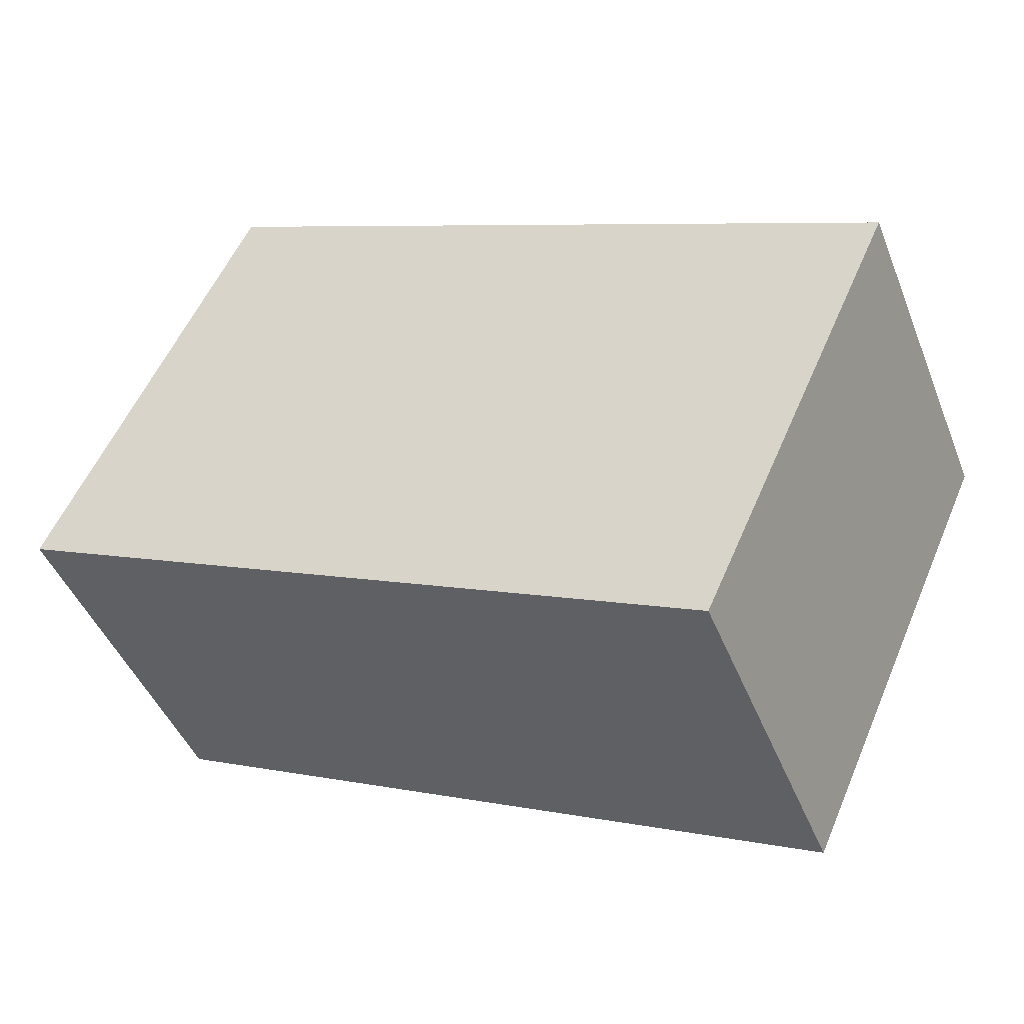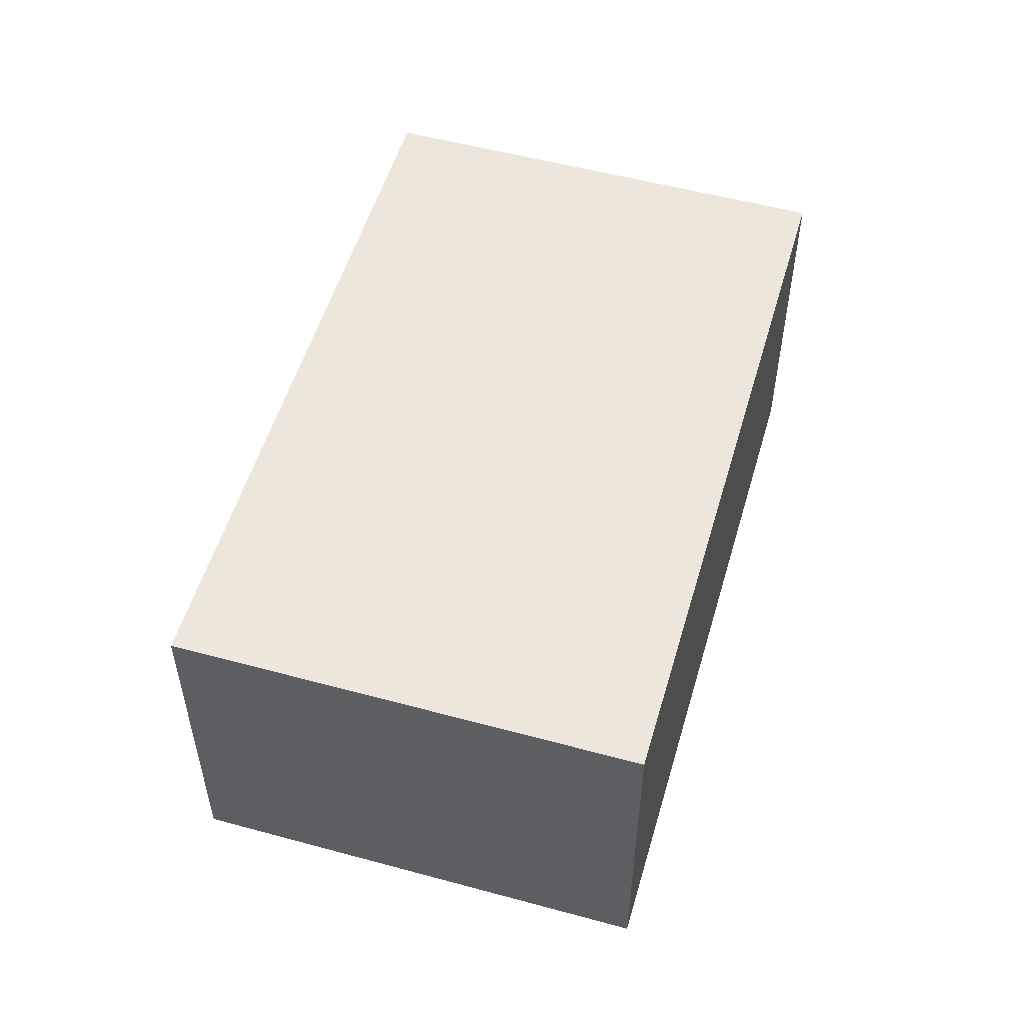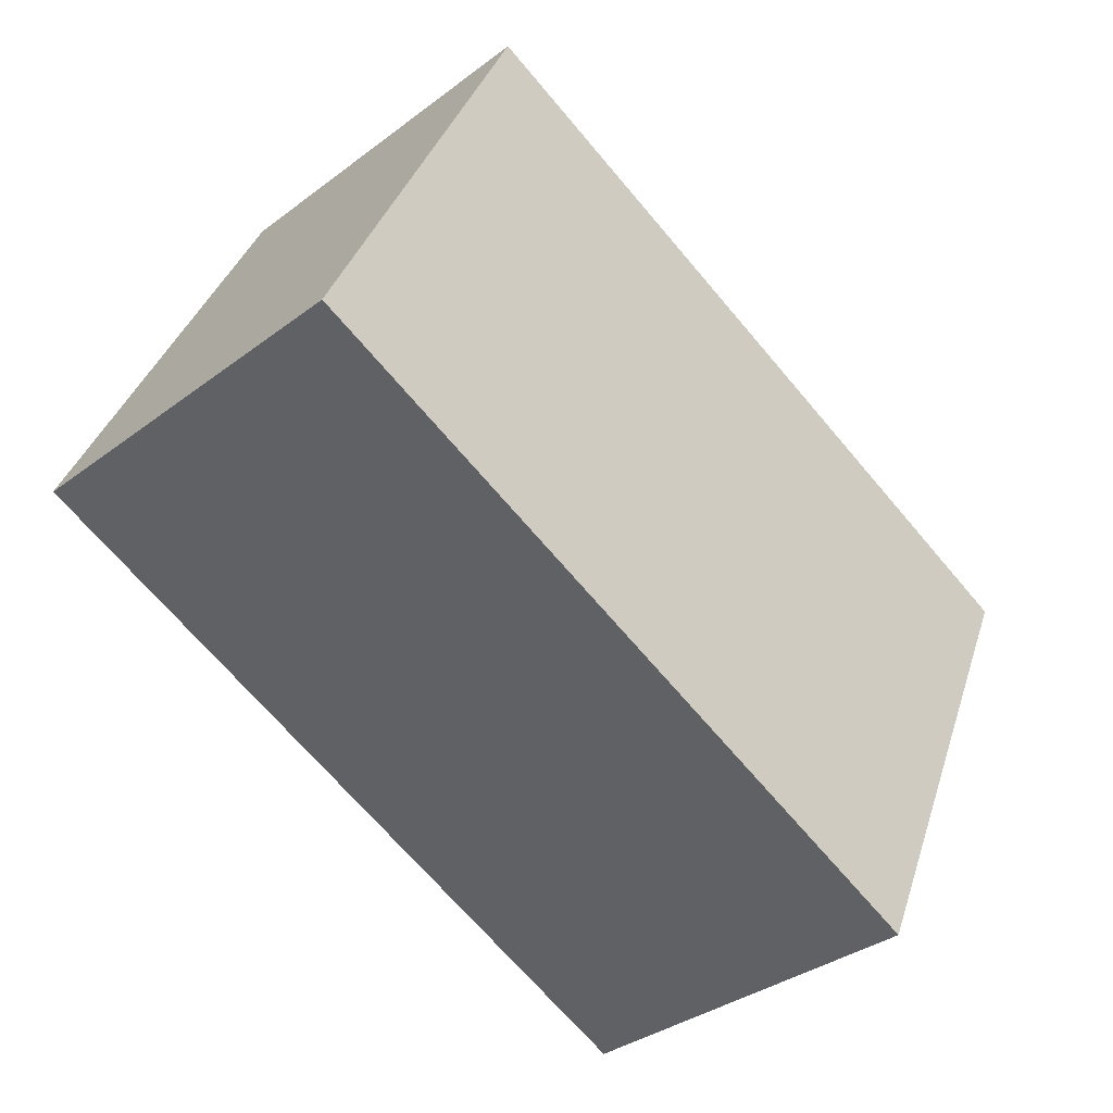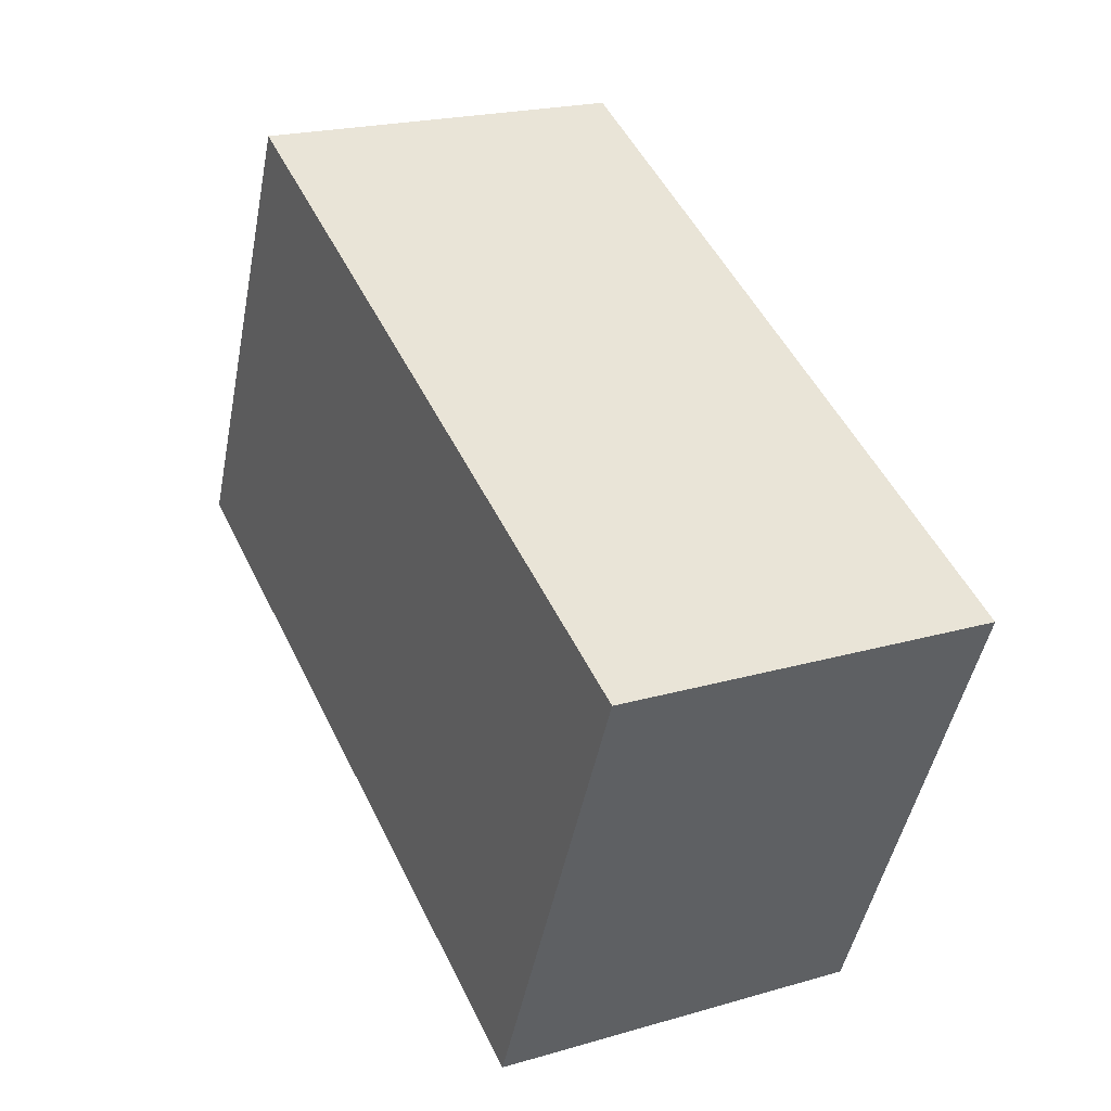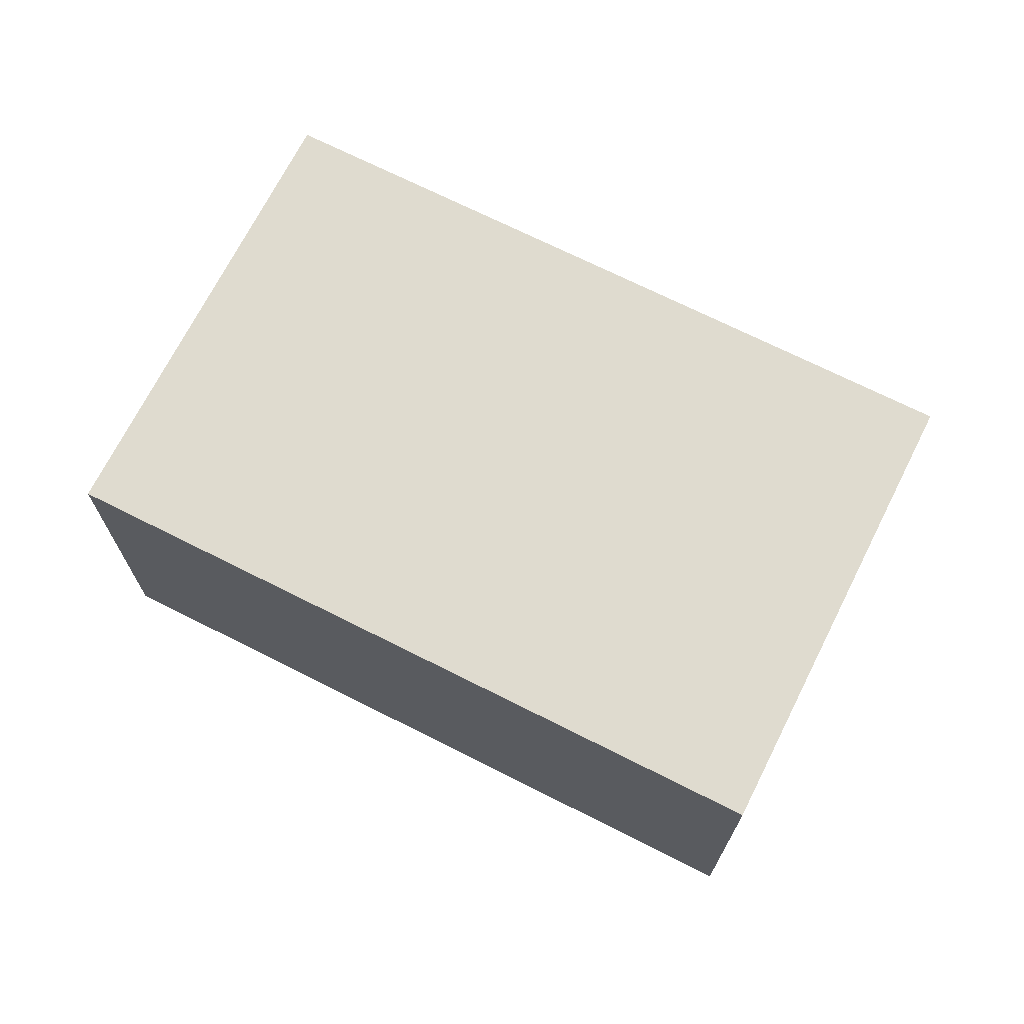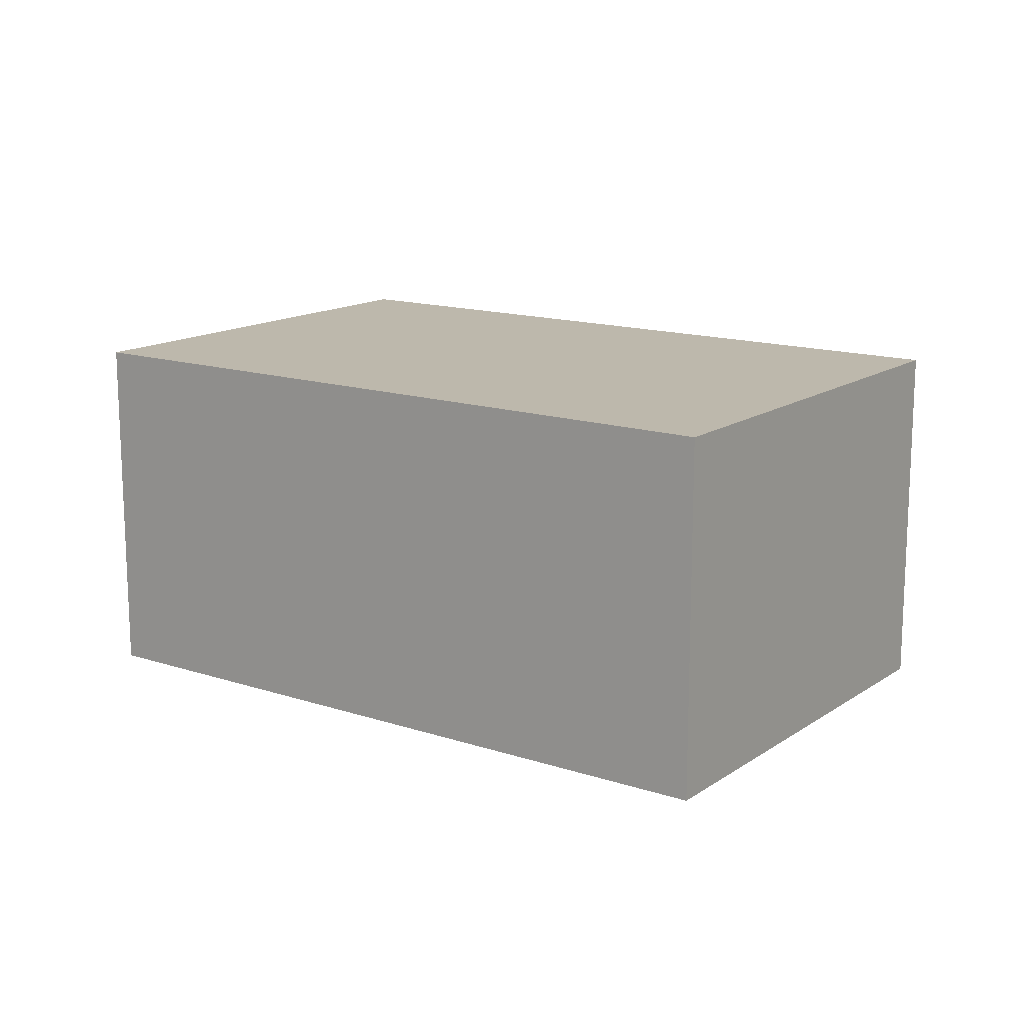
<metadata>
{"format":"obj","ext":"obj","renderer":"f3d","projection":"perspective","resolution":1024,"background":"white","views":[{"elev":-45.1,"azim":-159.0,"up":"+Z"},{"elev":53.6,"azim":-98.2,"up":"+Y"},{"elev":-35.2,"azim":134.9,"up":"+Z"},{"elev":21.3,"azim":-117.3,"up":"+Z"},{"elev":70.4,"azim":-177.6,"up":"+Y"},{"elev":14.7,"azim":11.1,"up":"+Y"}]}
</metadata>
<code>
v  0 2.229 1.365e-16
v  5.487 2.229 -0.773
v  1.225 2.229 -2.704
v  4.262 2.229 1.931
v  5.487 4.733e-17 -0.773
v  1.225 1.656e-16 -2.704
v  0 0 0
v  4.262 -1.182e-16 1.931
g defaultobject
f 1 2 3
f 2 1 4
f 5 3 2
f 3 5 6
f 6 1 3
f 1 6 7
f 7 4 1
f 4 7 8
f 8 2 4
f 2 8 5
f 5 7 6
f 7 5 8

</code>
